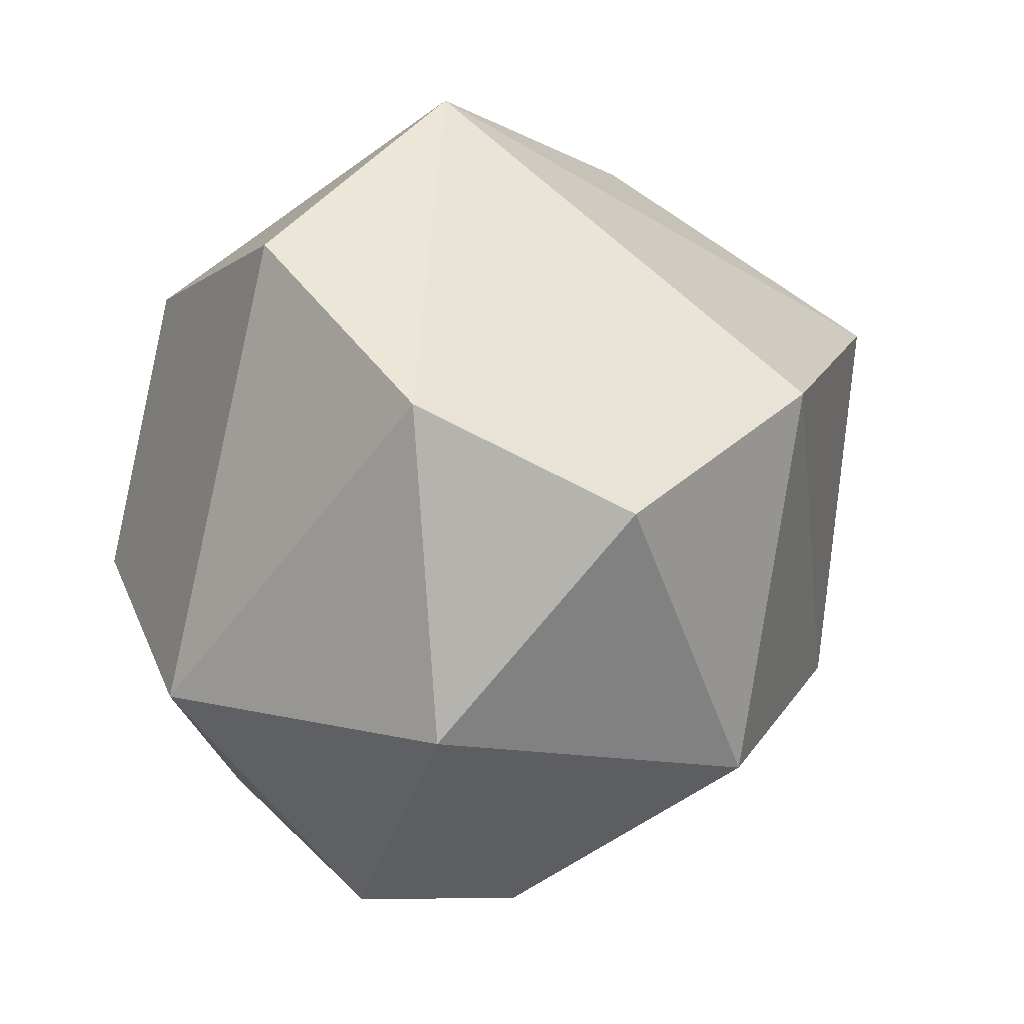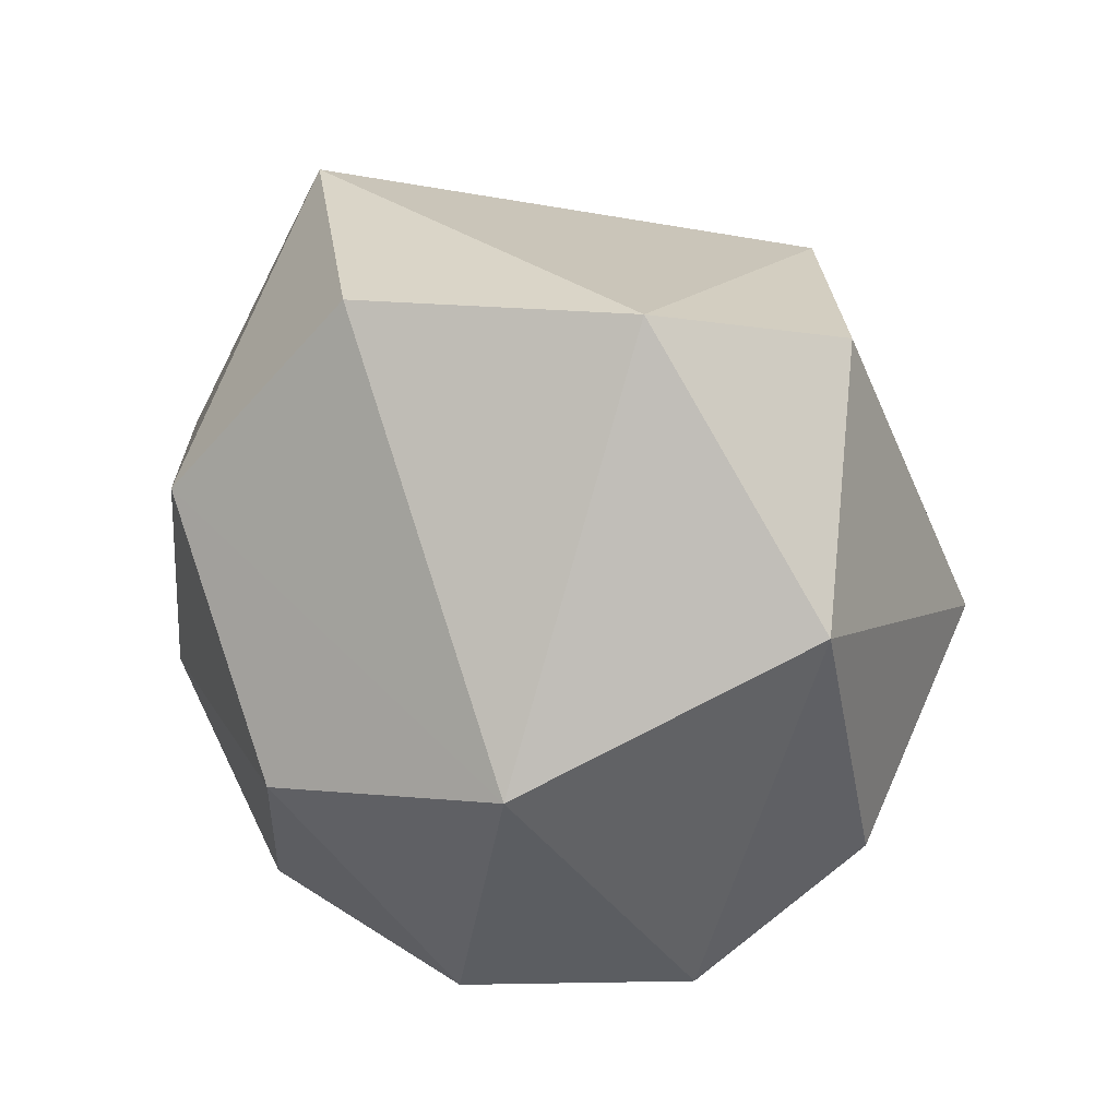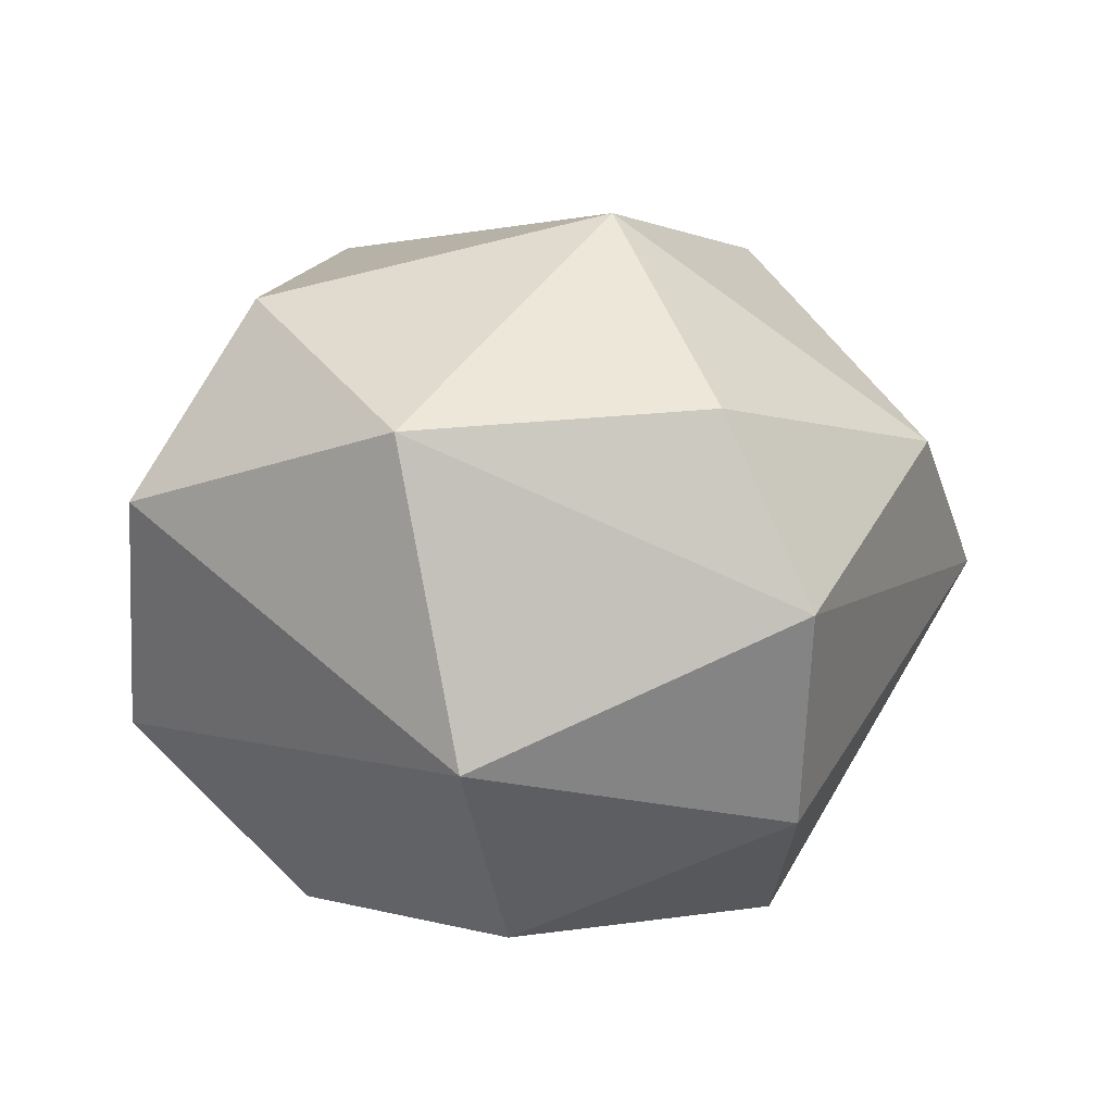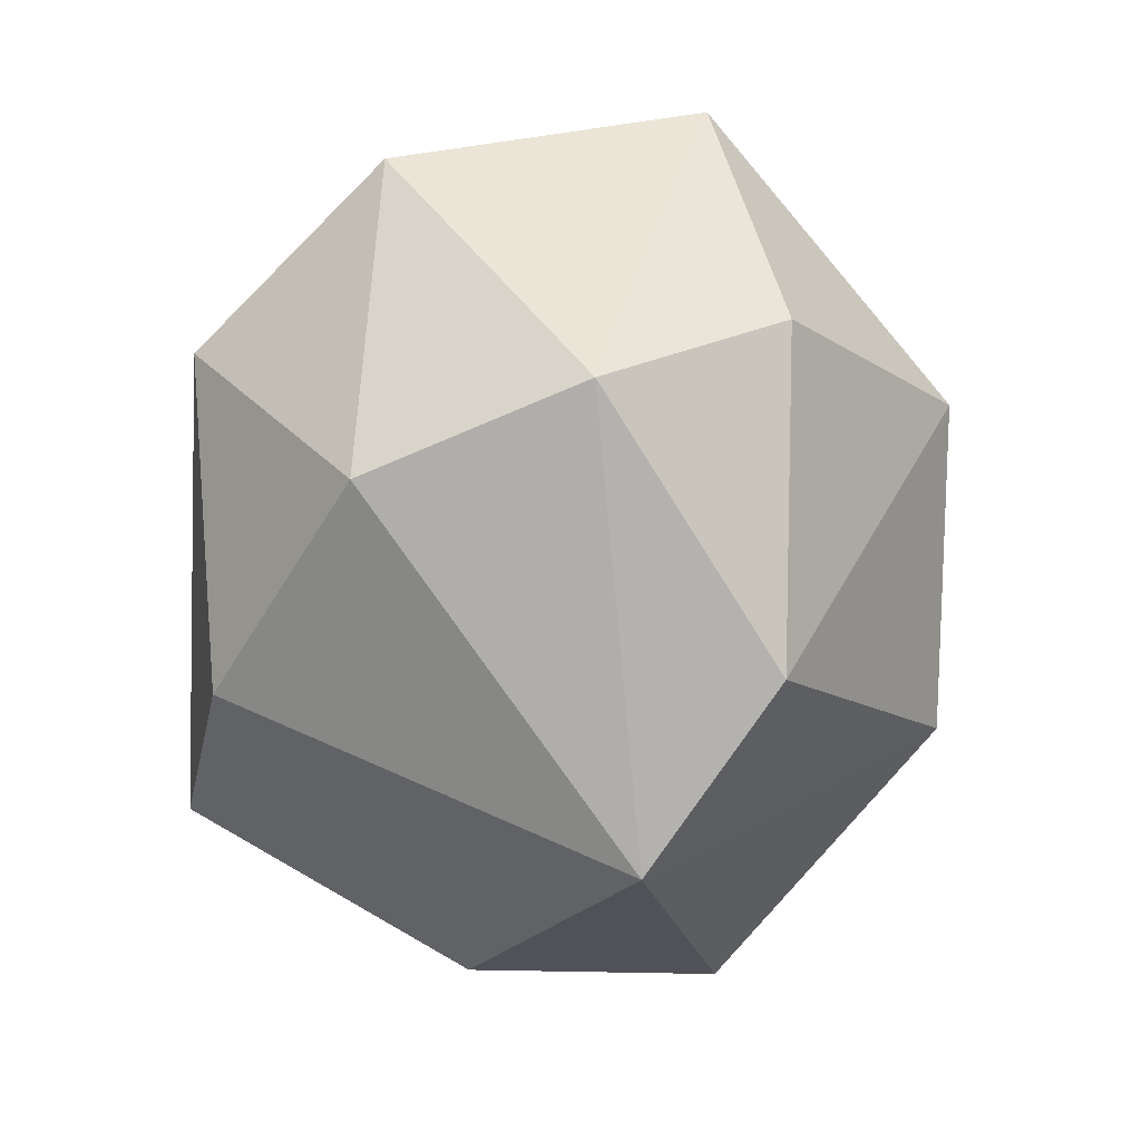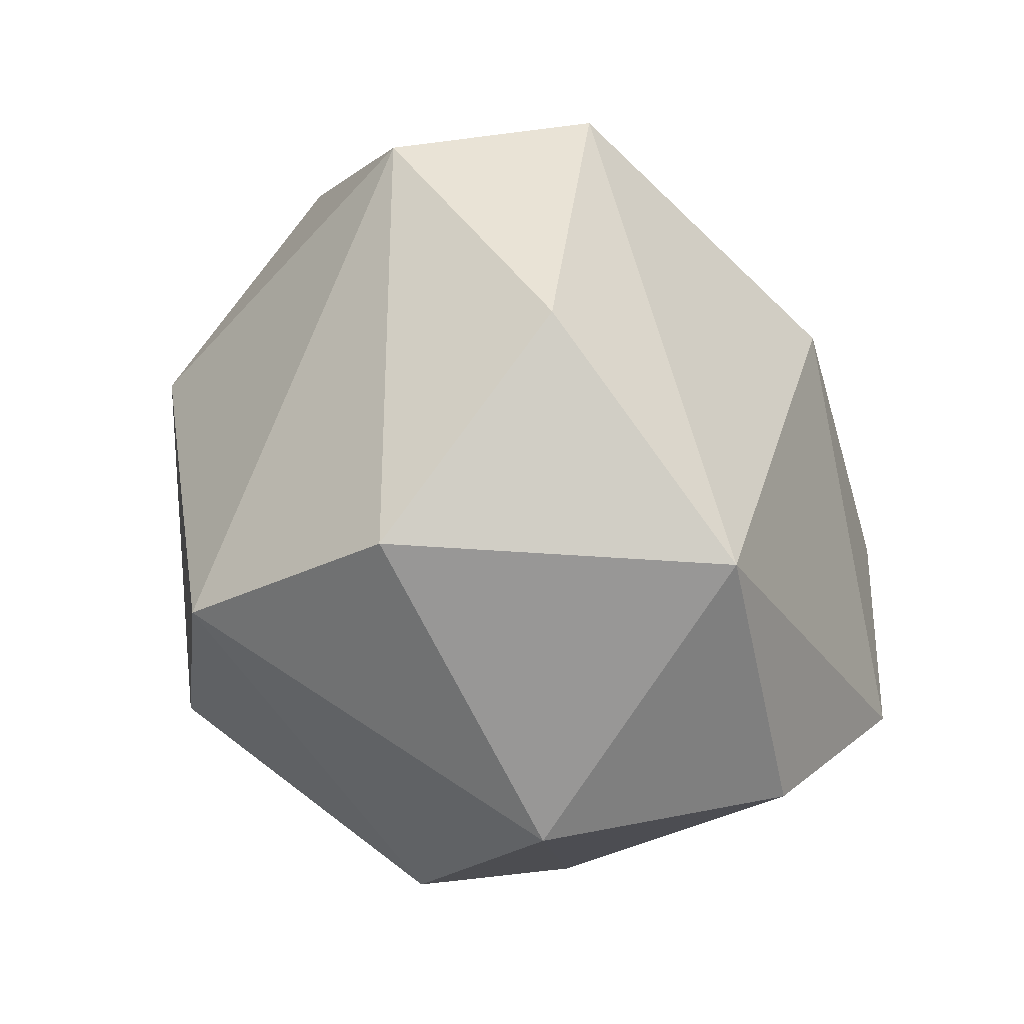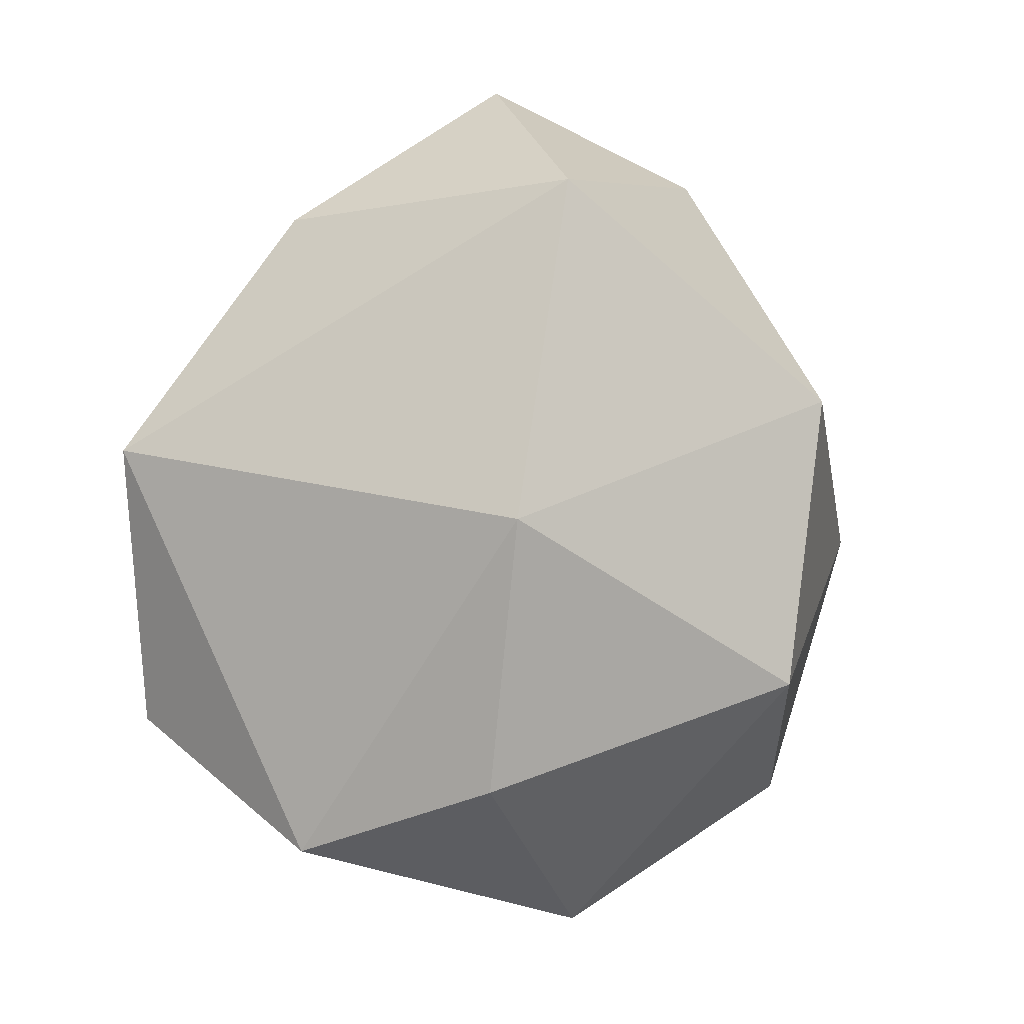
<metadata>
{"format":"obj","ext":"obj","renderer":"f3d","projection":"perspective","resolution":1024,"background":"white","views":[{"elev":52.6,"azim":46.2,"up":"+Z"},{"elev":38.0,"azim":3.2,"up":"+Z"},{"elev":-65.0,"azim":80.5,"up":"+Y"},{"elev":-49.7,"azim":19.1,"up":"+Z"},{"elev":27.0,"azim":-63.9,"up":"+Y"},{"elev":26.7,"azim":41.3,"up":"+Y"}]}
</metadata>
<code>
g Bush_g_m_03
v -0.3036 0.3368 0.6377
v -0.4068 0.02633 0.005256
v -0.1386 0.03304 -0.393
v 0.4635 0.1337 -0.1658
v -0.1788 1.309 -0.1444
v -0.05443 -0.1229 0.1296
v 0.383 0.05343 0.2951
v 0.2161 0.01405 -0.344
v 0.6153 0.4881 0.01484
v 0.114 0.266 0.6746
v 0.4069 0.4373 0.5332
v -0.5658 0.3129 0.3196
v -0.4535 0.3028 -0.4315
v -0.6537 0.6368 -0.2775
v 0.3415 0.4471 -0.5361
v 0.07948 0.6069 -0.6839
v 0.362 0.8664 0.416
v -0.3967 0.8019 0.5702
v -0.6307 0.8331 0.0649
v -0.2602 0.8302 -0.559
v 0.4702 0.8736 -0.2502
v 0.1572 1.281 0.05773
v -0.3245 1.137 0.2155
v 0.03814 1.111 -0.417
f 6 2 3
f 6 3 8
f 7 4 9
f 4 8 15
f 7 9 11
f 2 12 14
f 3 13 16
f 4 15 9
f 14 19 5
f 16 20 24
f 22 24 5
f 22 21 24
f 21 16 24
f 24 20 5
f 20 14 5
f 5 19 23
f 19 18 23
f 23 22 5
f 23 18 22
f 18 17 22
f 17 21 22
f 9 15 21
f 15 16 21
f 16 13 20
f 13 14 20
f 14 12 19
f 12 18 19
f 1 10 18
f 10 17 18
f 11 9 17
f 9 21 17
f 15 8 16
f 8 3 16
f 13 2 14
f 12 1 18
f 10 11 17
f 10 7 11
f 3 2 13
f 2 6 12
f 6 1 12
f 4 7 8
f 7 6 8
f 6 10 1
f 6 7 10

</code>
